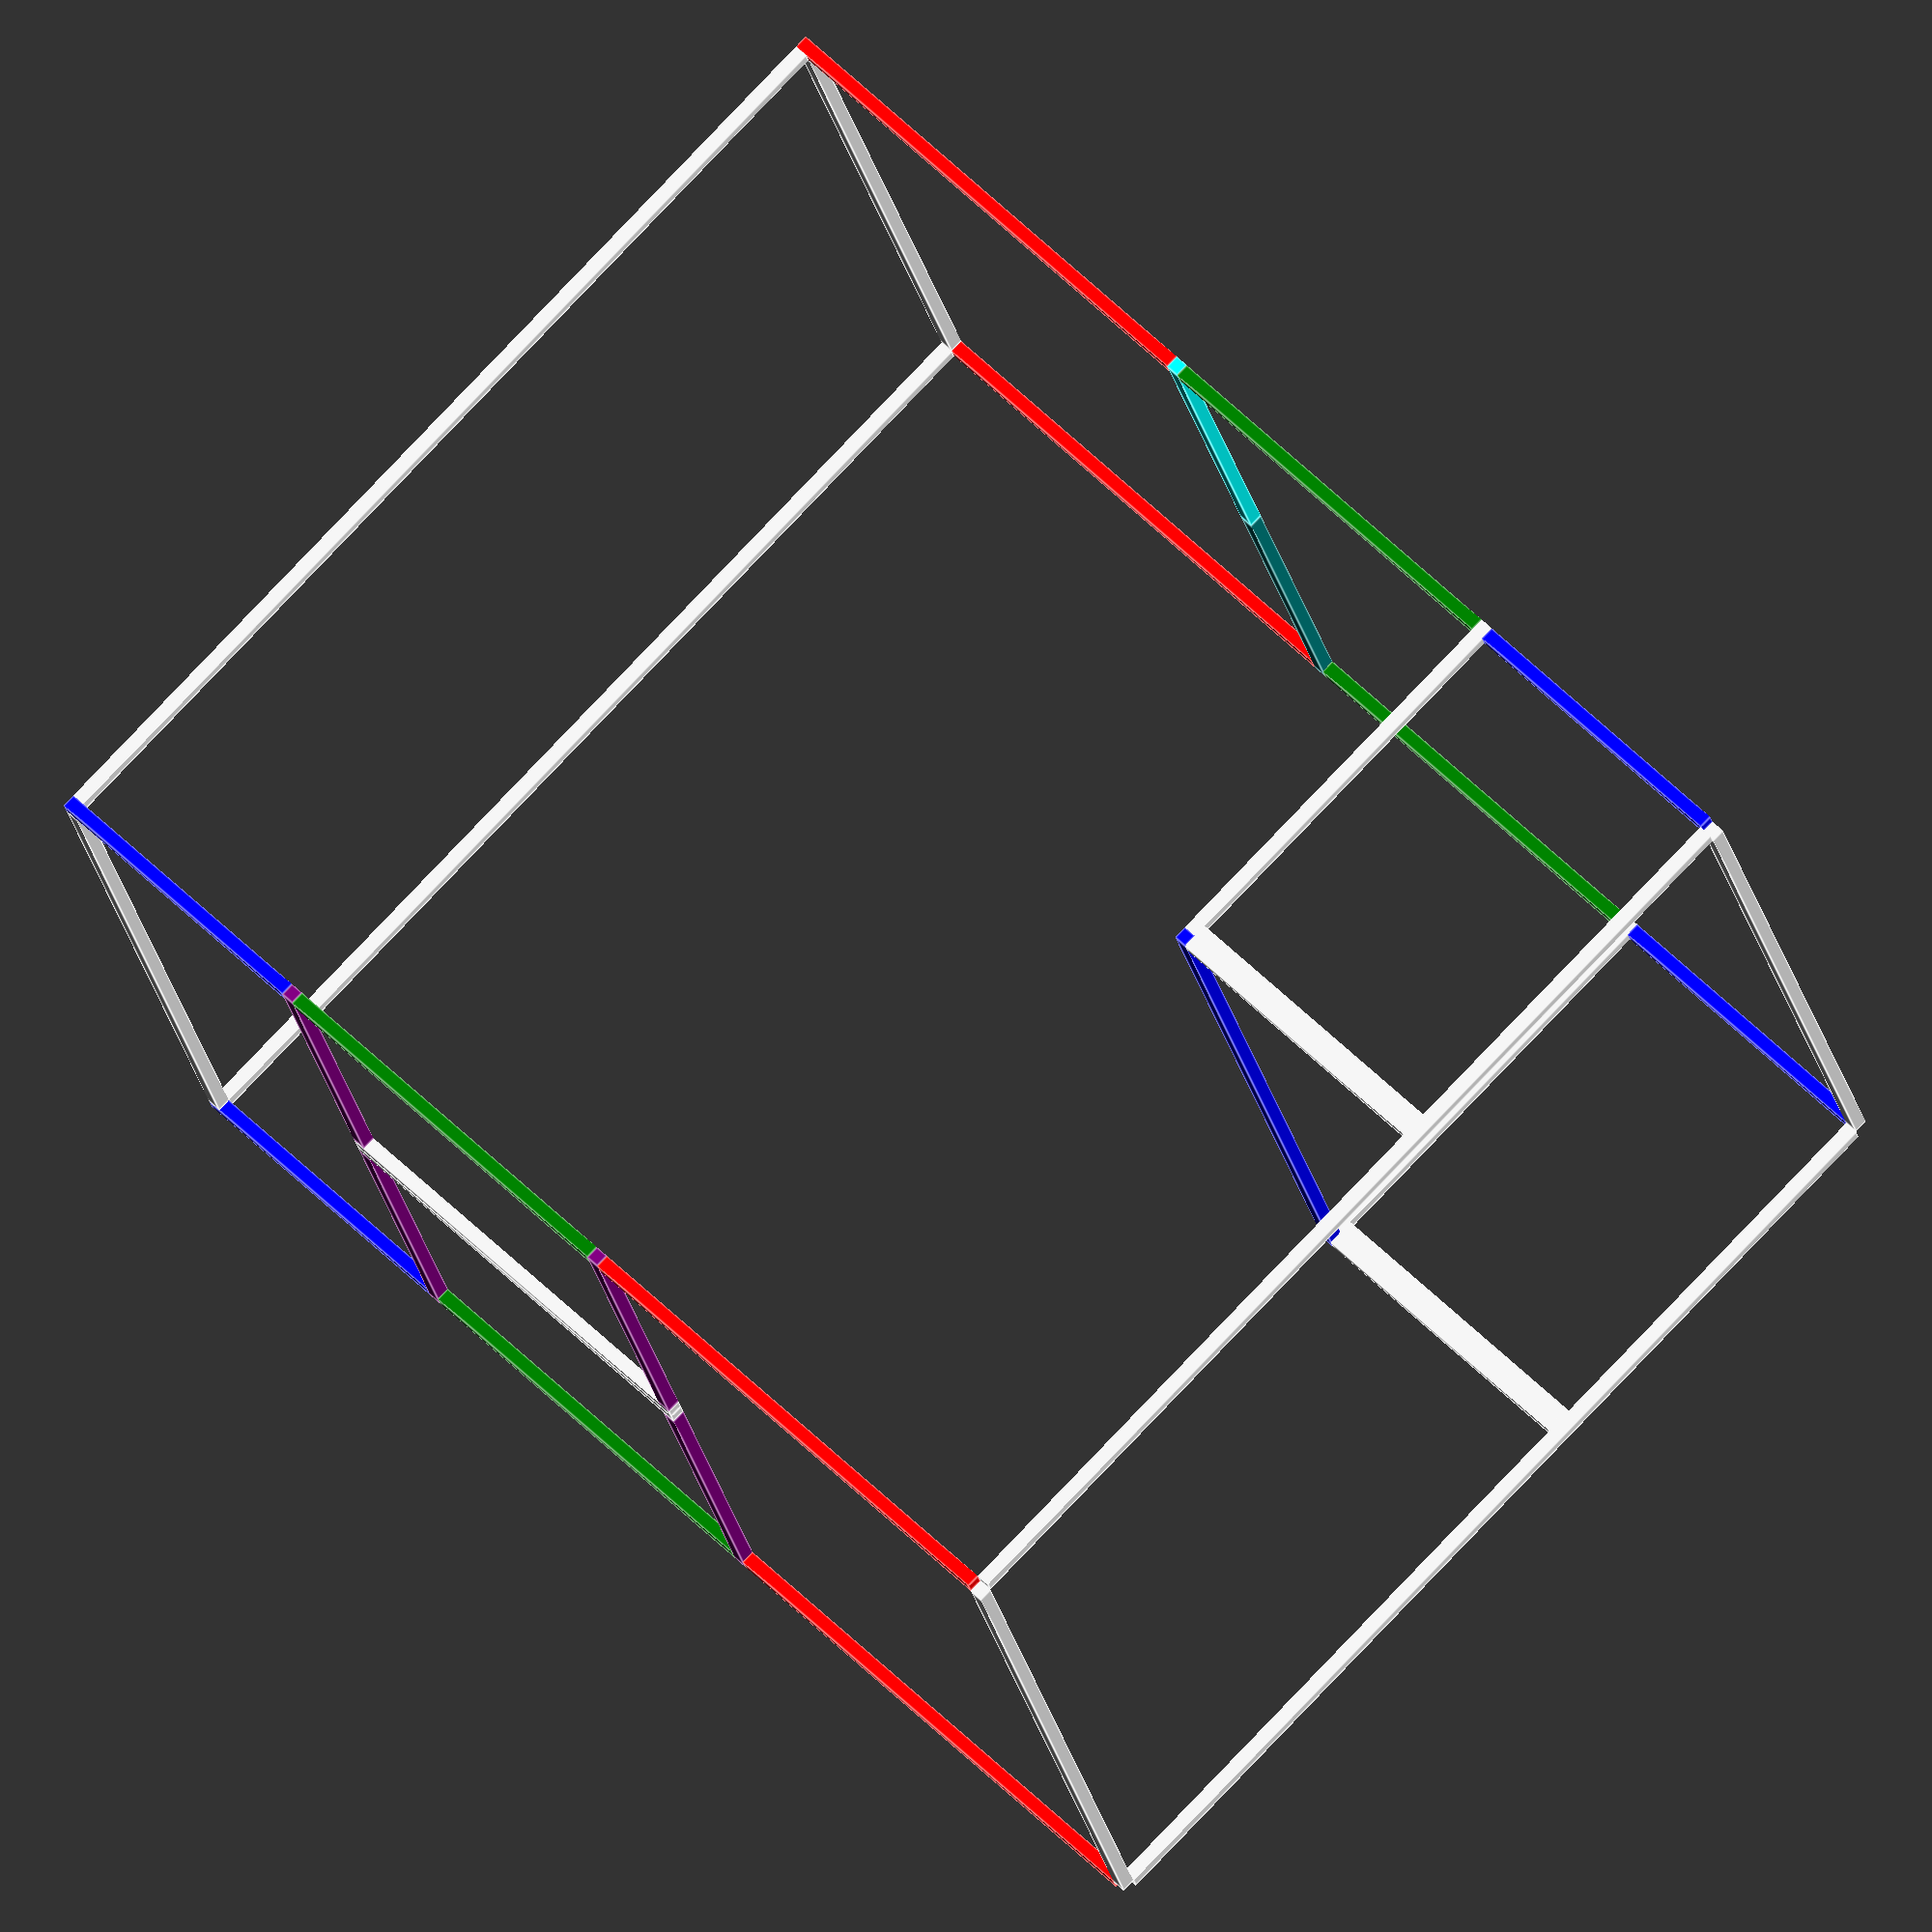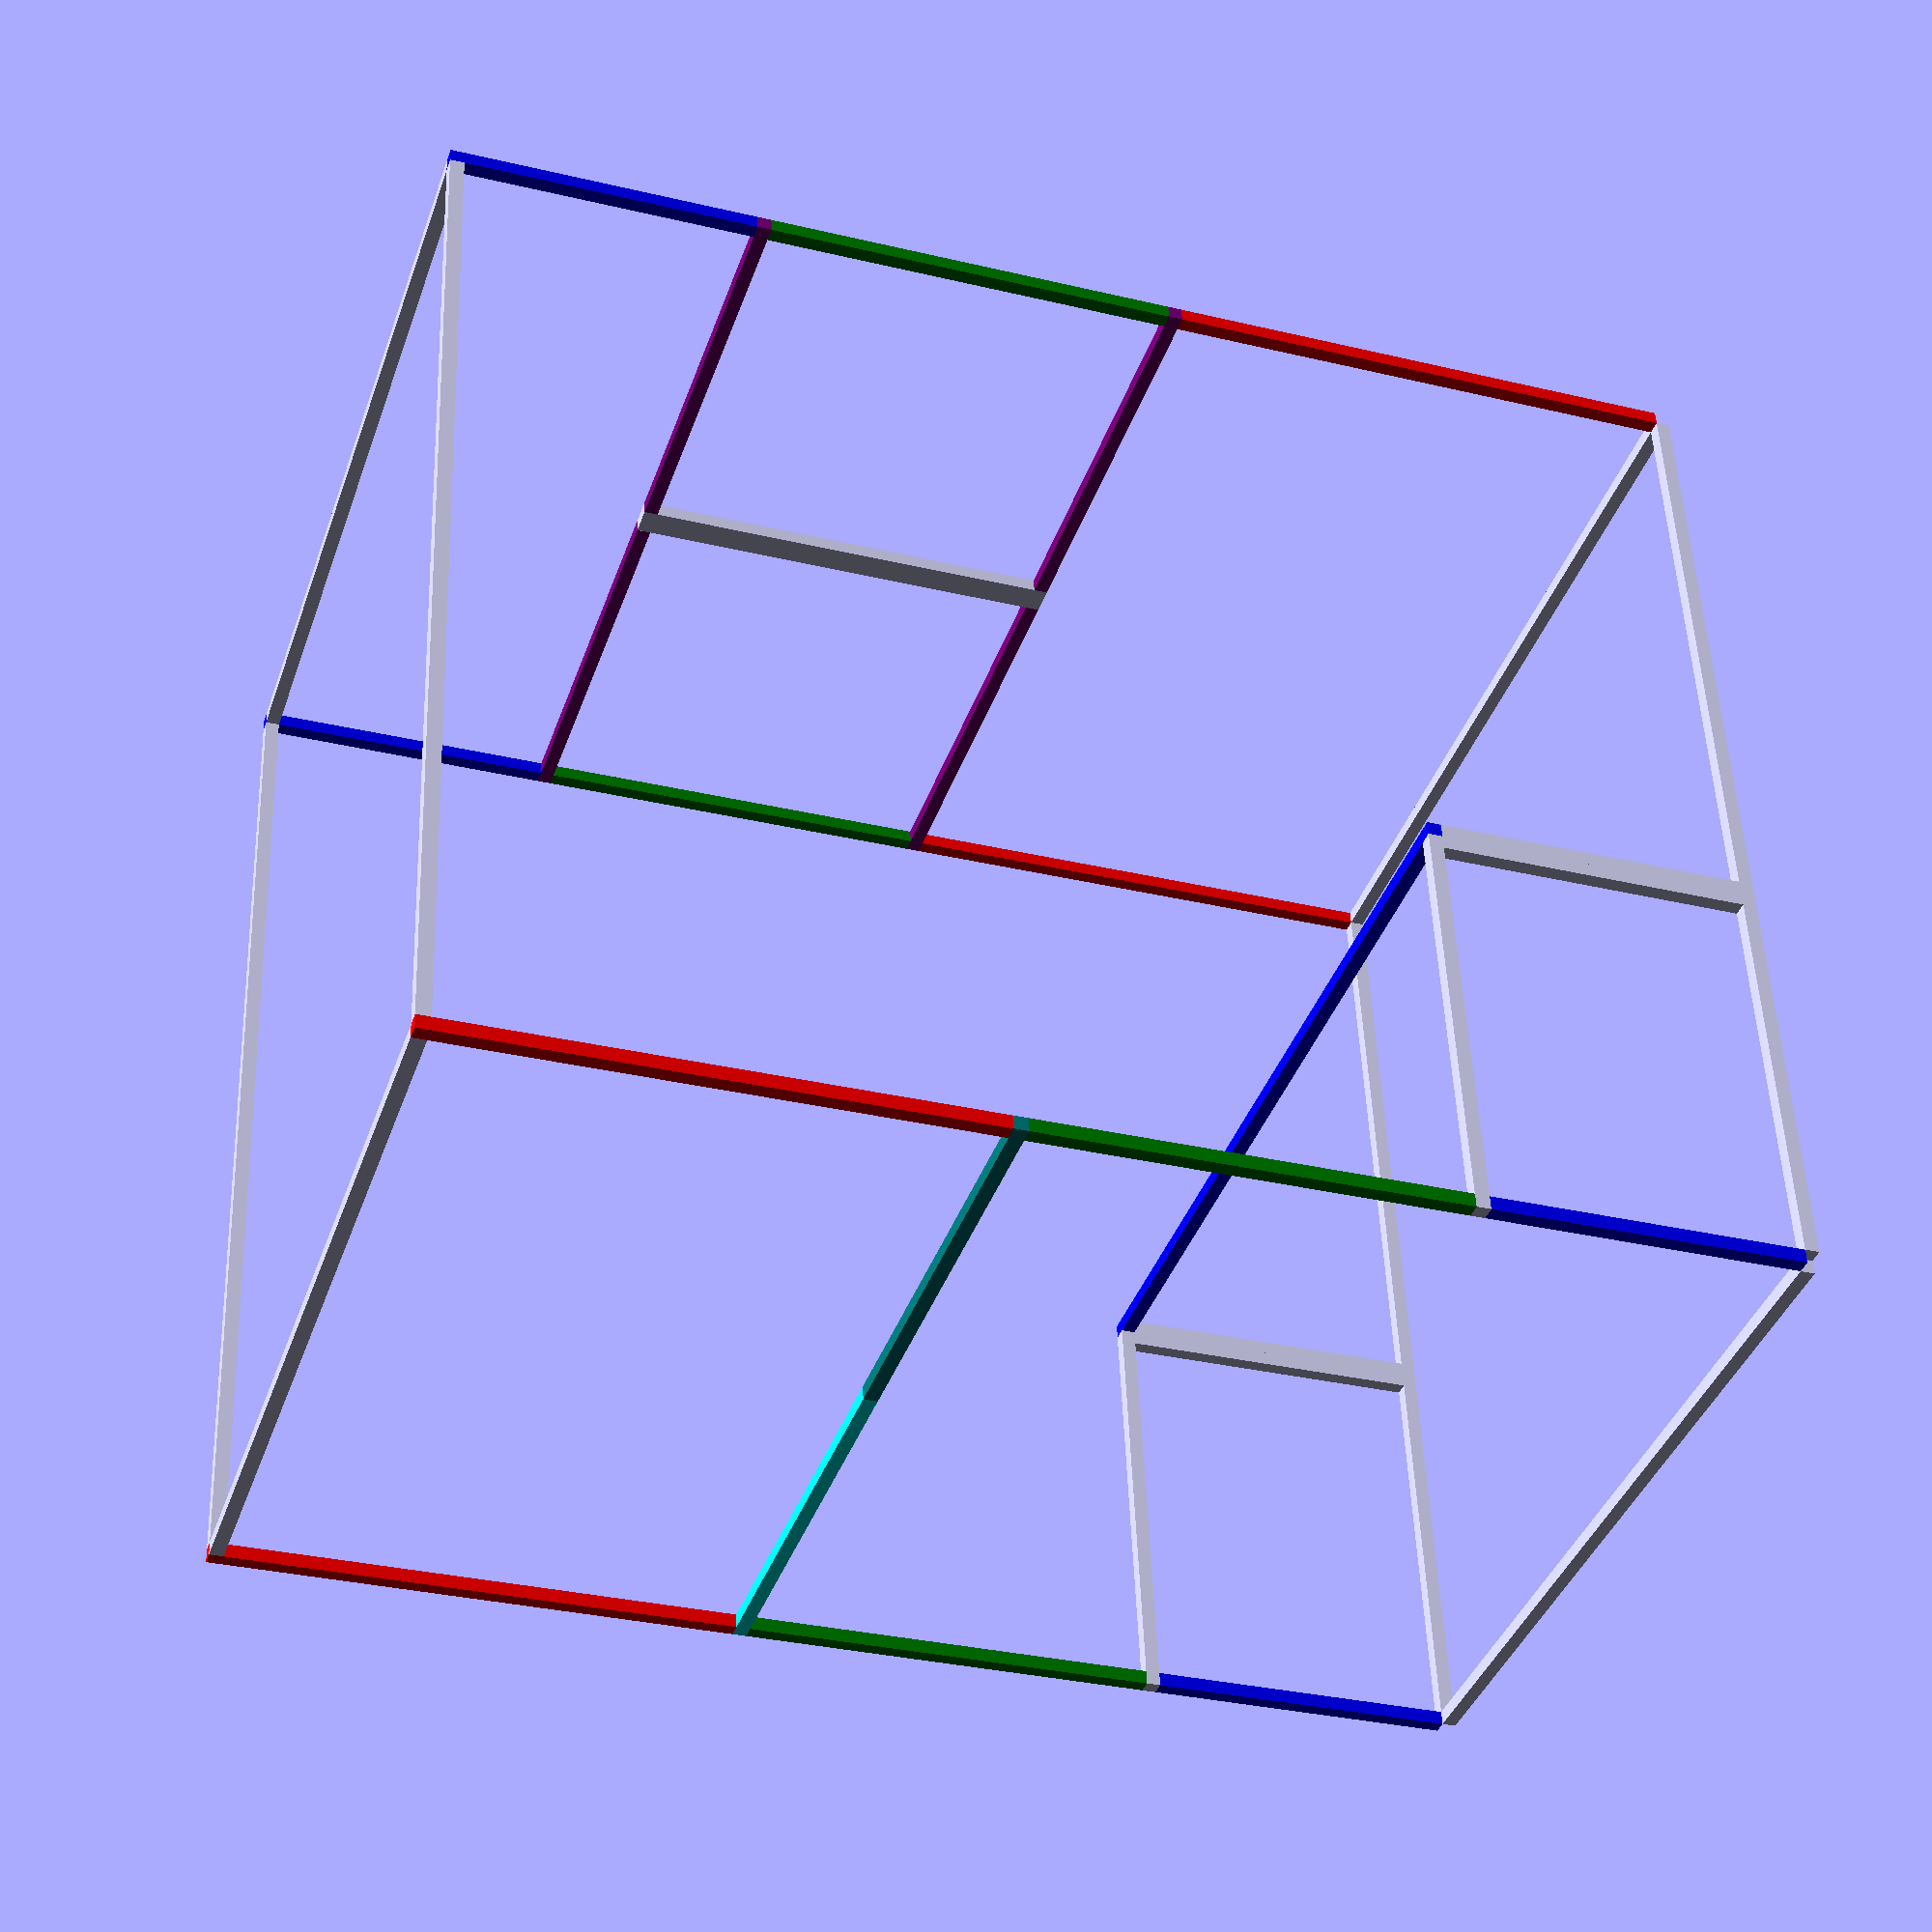
<openscad>
tx=feet(5);
ty=feet(4);
tz=feet(6);
sections=[1.5,2,2.5];
for(y=[0,ty-20],x=[0,tx-20]) translate([x,y,20+(x==0?0:tz-feet(sections[0]))]) color("blue") tube(feet(sections[0])-20,2);
for(y=[0,ty-20],x=[0,tx-20]) translate([x,y,20+(x==0?feet(1.5):tz-feet(sections[0])-feet(sections[1]))]) color("green") tube(feet(sections[1])-20,2);
for(y=[0,ty-20],x=[0,tx-20]) translate([x,y,20+(x==0?feet(sections[0])+feet(sections[1]):0)]) color("red") tube(feet(sections[2])-20,2);
for(y=[0,ty-20],z=[0,tz-20]) translate([20,y,z]) tube(tx-40);
for(z=[0,tz-20],x=[0,tx-20]) translate([x,20,z]) tube(ty-40,1);
for(yo=[0,ty/2+20],zf=[2.5,4.5]) translate([tx-20,yo,feet(zf)]) color("purple") tube(ty/2-20,1);
for(yo=[-20,0]) translate([tx-20,ty/2+yo,feet(2.5)]) tube(feet(2)+20,2);
for(yo=[0,ty/2]) translate([0,yo,feet(sections[0])+feet(sections[1])]) color(yo==0?"teal":"aqua") tube(ty/2,1);
for(y=[0,ty-20]) translate([0,y,feet(1.5)]) tube(feet(2));
translate([feet(2),0,feet(1.5)]) color("blue") tube(ty,1);
for(xo=[-20,0],y=[0,ty-20]) translate([feet(2)+xo,y,20]) tube(feet(1.5)-20,2);

module tube(length,dir="x")
{
  cube([
    dir==0||dir=="x"?length:20,
    dir==1||dir=="y"?length:20,
    dir==2||dir=="z"?length:20
  ]);
}
function feet(mm) = 25.4*12*mm;
</openscad>
<views>
elev=120.7 azim=194.0 roll=44.9 proj=o view=edges
elev=32.1 azim=263.0 roll=71.5 proj=p view=wireframe
</views>
